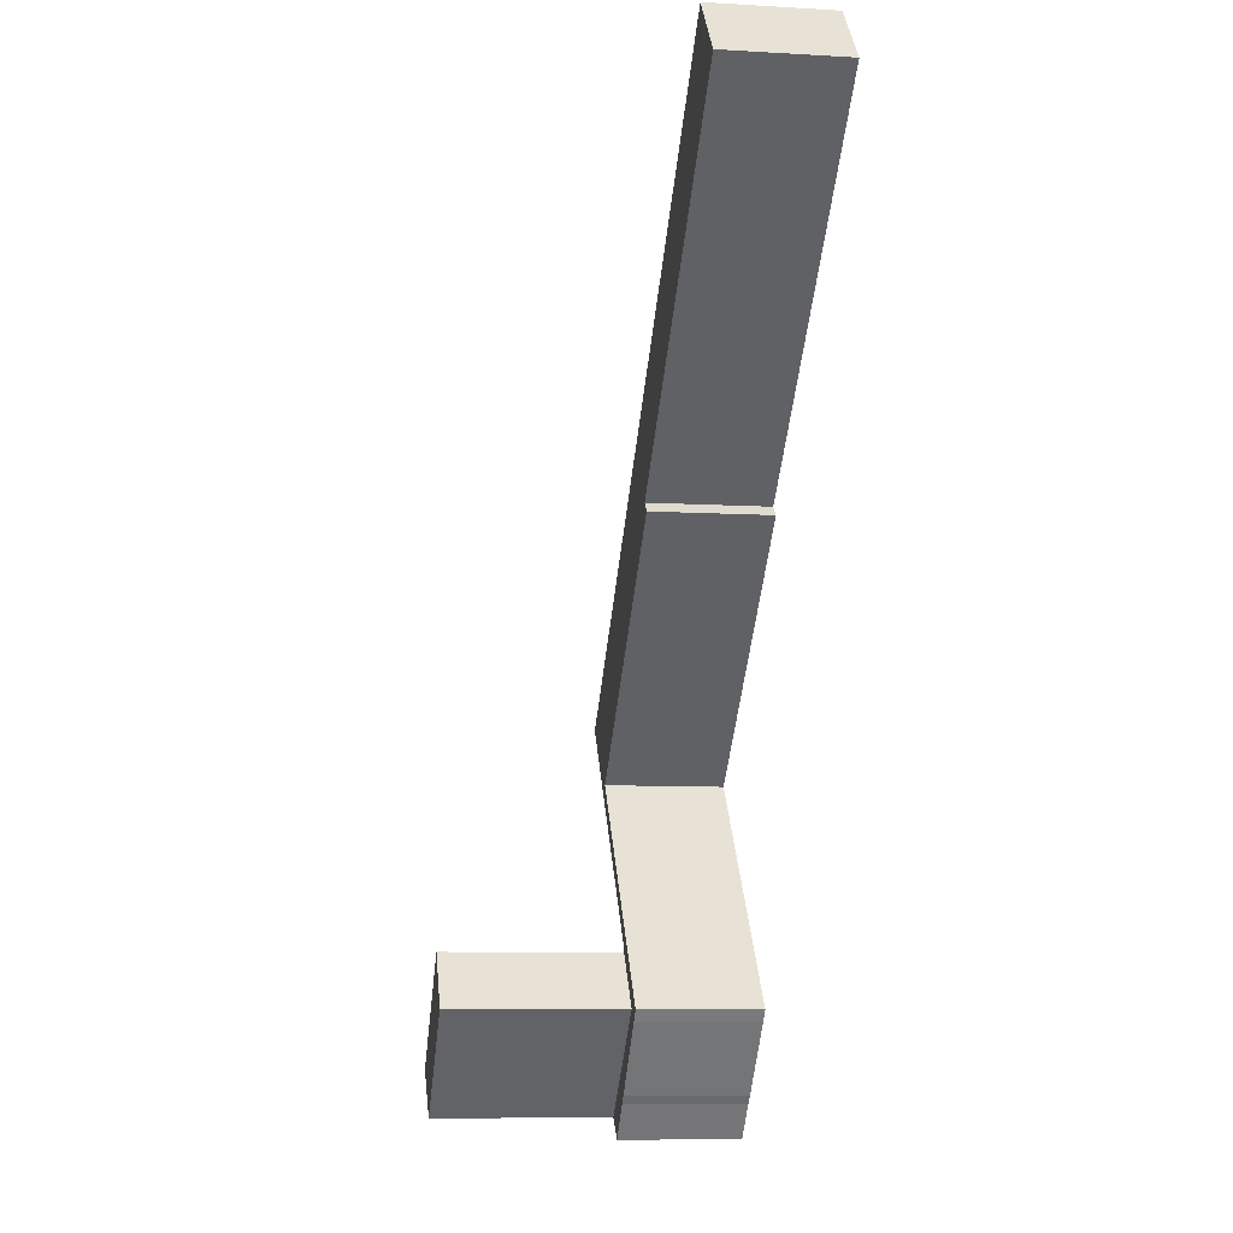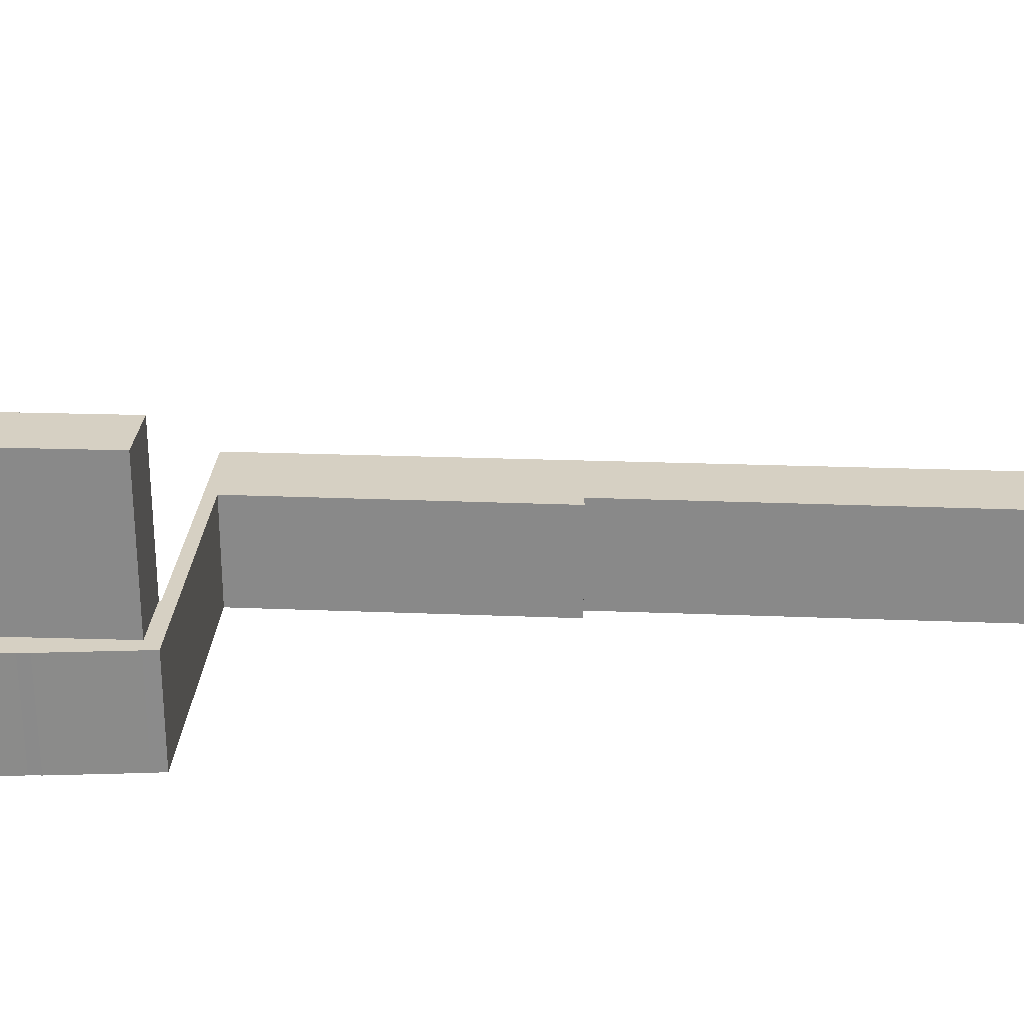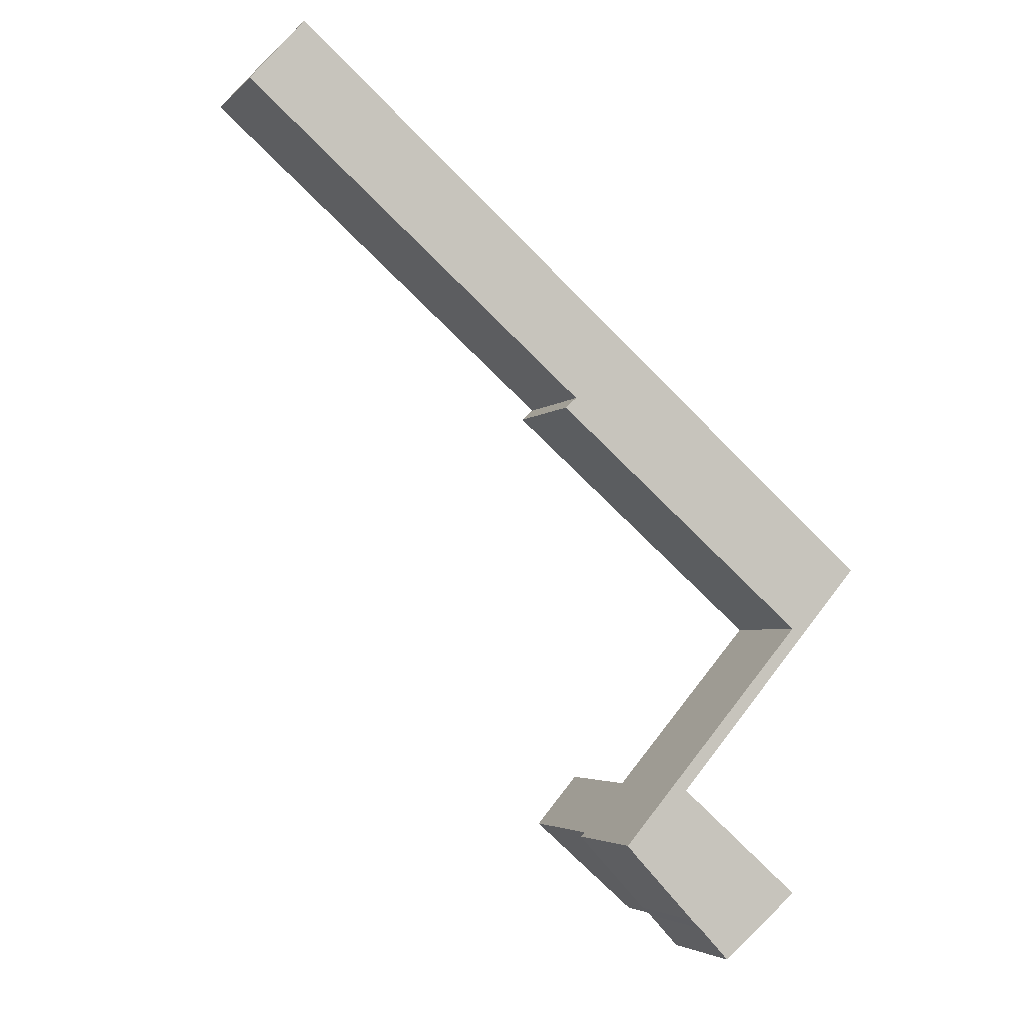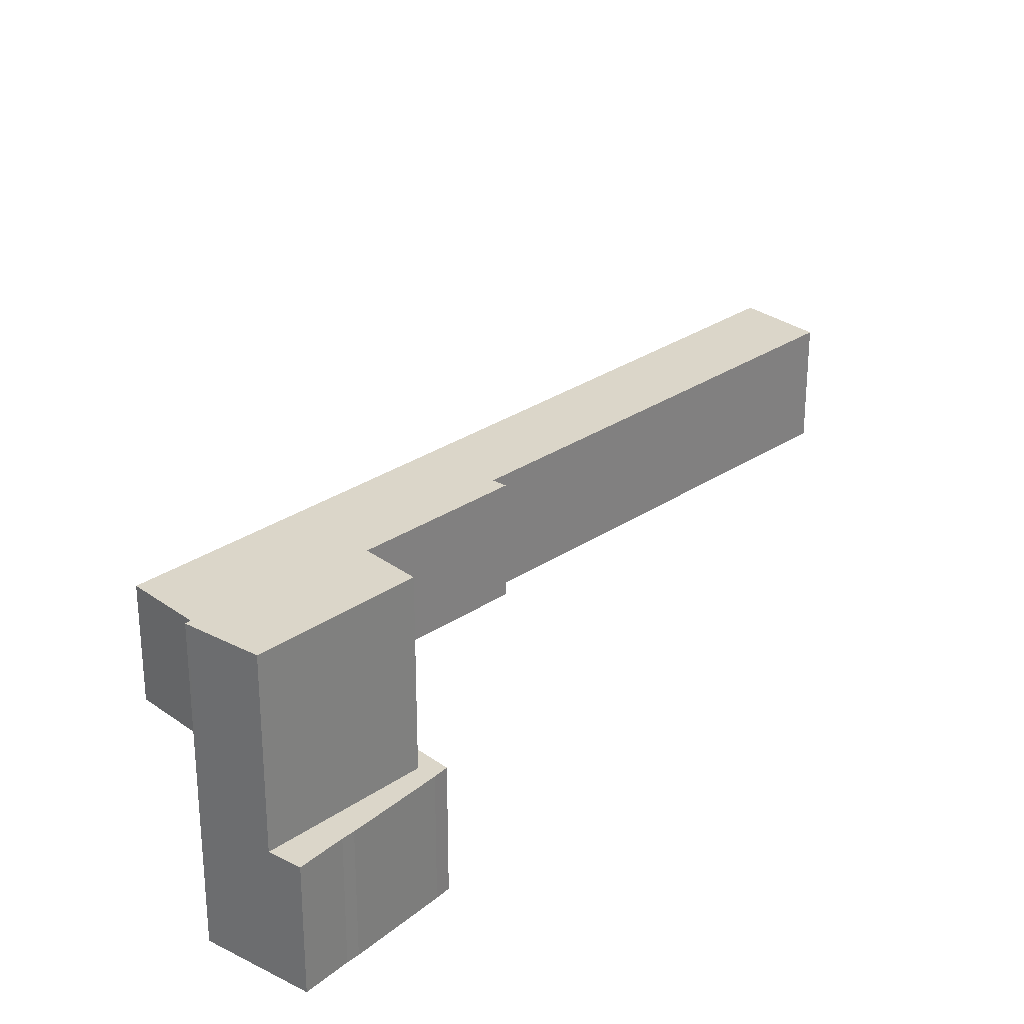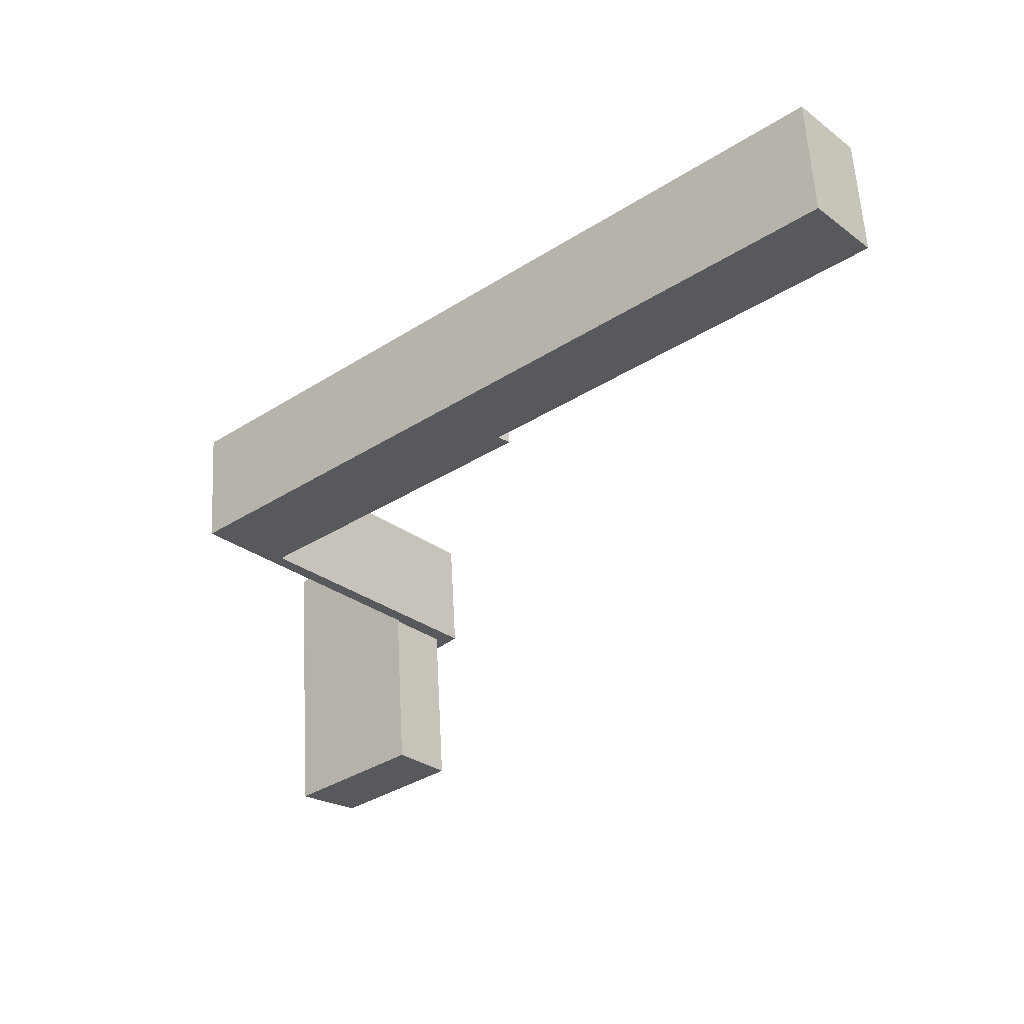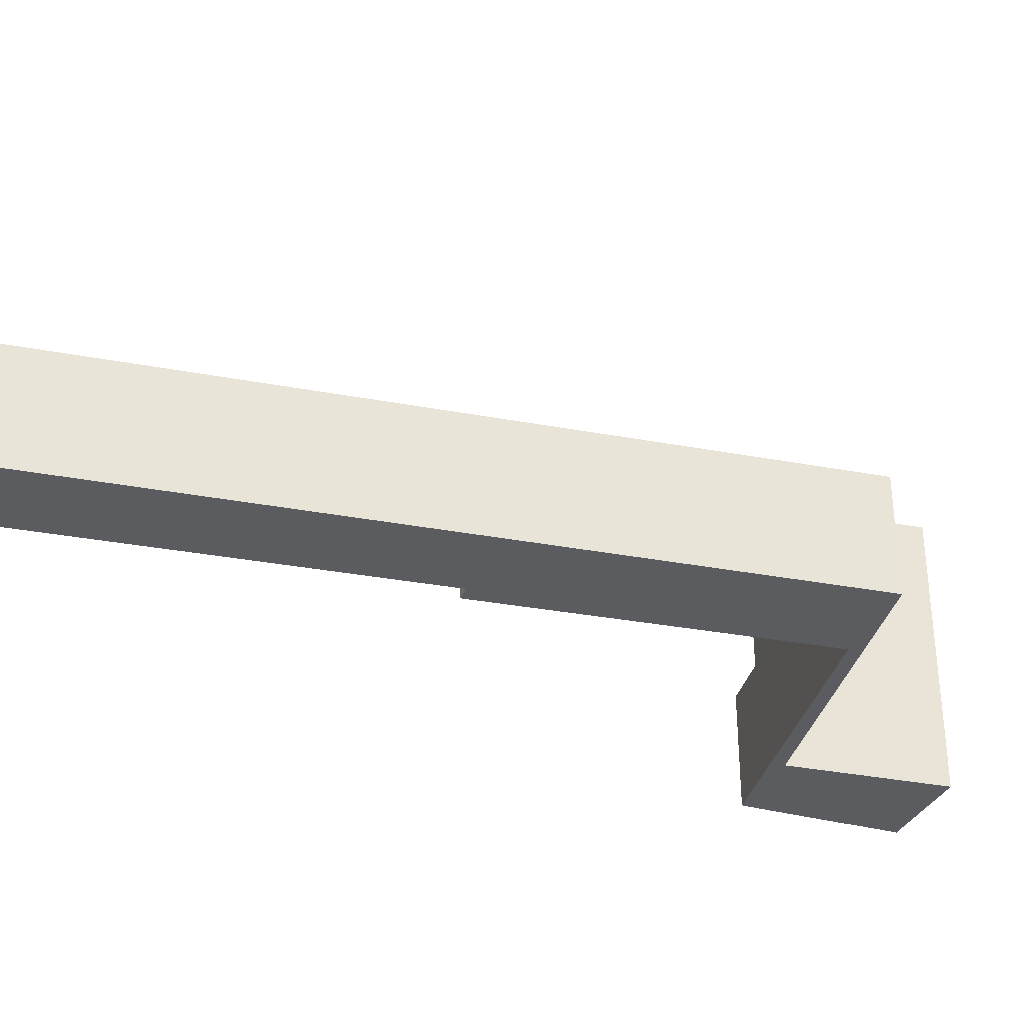
<metadata>
{"format":"obj","ext":"obj","renderer":"f3d","projection":"perspective","resolution":1024,"background":"white","views":[{"elev":-9.3,"azim":-98.6,"up":"+Z"},{"elev":26.5,"azim":-135.6,"up":"+Y"},{"elev":-3.9,"azim":-21.5,"up":"+Z"},{"elev":30.1,"azim":177.1,"up":"+Y"},{"elev":59.6,"azim":176.9,"up":"+Z"},{"elev":-34.5,"azim":27.0,"up":"+Y"}]}
</metadata>
<code>
v  24.84 5.622 -16.51
v  0 5.622 3.442e-16
v  2.559 5.622 2.931
v  16.19 5.622 -14
v  15.66 5.622 -14.48
v  27.85 5.622 -25.01
v  31.21 5.622 -22.07
v  28.21 5.622 -25.57
v  27.73 5.622 -25.15
v  18.83 5.622 -35.41
v  21.93 5.622 -32.86
v  22.01 5.622 -32.92
v  19.89 5.622 -35.39
v  19.29 5.622 -35.94
v  25.21 5.622 -40.12
v  22.23 5.622 -39.09
v  22.42 5.622 -39.27
v  22.64 5.622 -39.49
v  24.34 5.622 -40.84
v  24.09 5.622 -41.05
v  19.89 2.167e-15 -35.39
v  25.21 2.456e-15 -40.12
v  2.559 -1.795e-16 2.931
v  24.84 1.011e-15 -16.51
v  31.21 1.352e-15 -22.07
v  21.93 2.012e-15 -32.86
v  22.01 2.016e-15 -32.92
v  24.09 2.514e-15 -41.05
v  24.34 2.501e-15 -40.84
v  28.21 1.566e-15 -25.57
v  22.64 2.418e-15 -39.49
v  22.23 2.394e-15 -39.09
v  22.42 2.405e-15 -39.27
v  19.29 2.2e-15 -35.94
v  18.83 2.168e-15 -35.41
v  27.85 1.531e-15 -25.01
v  15.66 8.869e-16 -14.48
v  16.19 8.573e-16 -14
v  0 0 0
v  27.73 1.54e-15 -25.15
v  22.01 13.86 -32.92
v  25.21 13.86 -40.12
v  19.89 13.86 -35.39
v  27.72 13.86 -38
v  27.64 13.86 -38.09
v  27.73 13.86 -38.01
v  27.72 2.327e-15 -38
v  27.73 2.327e-15 -38.01
v  27.64 2.332e-15 -38.09
g defaultobject
f 1 2 3
f 2 1 4
f 4 1 5
f 5 1 6
f 6 1 7
f 6 7 8
f 6 8 9
f 9 8 10
f 10 8 11
f 10 11 12
f 10 12 13
f 10 13 14
f 14 13 15
f 14 15 16
f 16 15 17
f 17 15 18
f 18 15 19
f 18 19 20
f 21 15 13
f 15 21 22
f 23 1 3
f 1 23 24
f 1 24 7
f 7 24 25
f 26 12 11
f 12 26 27
f 22 19 15
f 19 22 20
f 20 22 28
f 28 22 29
f 25 8 7
f 8 25 11
f 11 25 30
f 11 30 26
f 27 13 12
f 13 27 21
f 28 18 20
f 18 28 31
f 31 17 18
f 17 31 16
f 16 31 32
f 32 31 33
f 32 14 16
f 14 32 34
f 34 10 14
f 10 34 35
f 36 5 6
f 5 36 37
f 38 2 4
f 2 38 39
f 35 9 10
f 9 35 40
f 9 40 6
f 6 40 36
f 37 4 5
f 4 37 38
f 39 3 2
f 3 39 23
f 39 24 23
f 24 39 38
f 24 38 37
f 24 37 36
f 24 36 25
f 25 36 30
f 30 36 40
f 30 40 35
f 30 35 26
f 26 35 27
f 27 35 21
f 21 35 34
f 21 34 22
f 22 34 32
f 22 32 33
f 22 33 31
f 22 31 29
f 29 31 28
f 41 42 43
f 42 41 44
f 42 44 45
f 45 44 46
f 27 44 41
f 44 27 47
f 47 46 44
f 46 47 48
f 48 45 46
f 45 48 42
f 42 48 22
f 22 48 49
f 22 43 42
f 43 22 21
f 21 41 43
f 41 21 27
f 47 49 48
f 49 47 27
f 49 27 22
f 22 27 21

</code>
